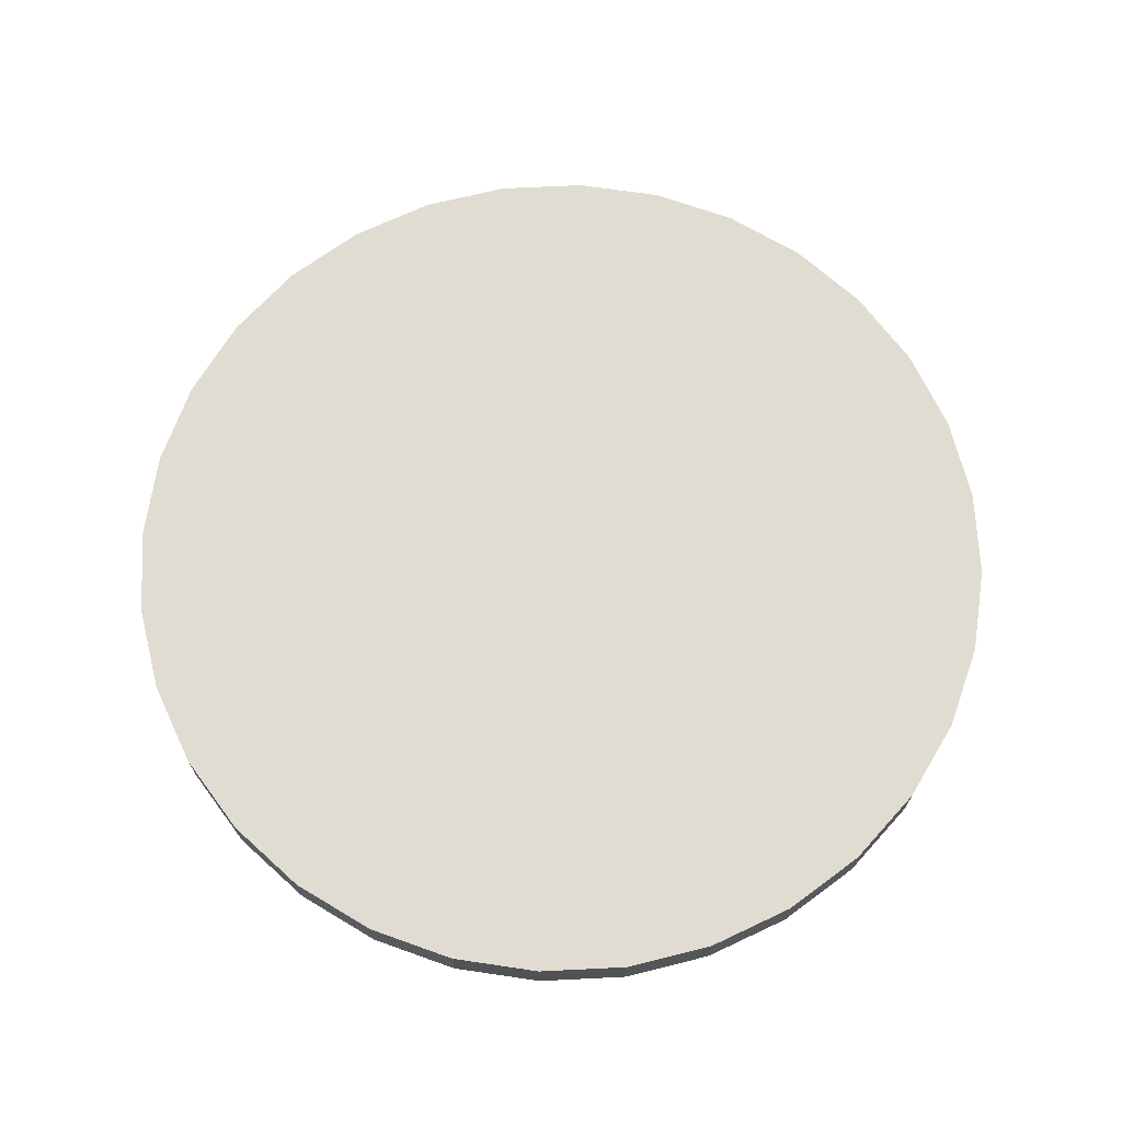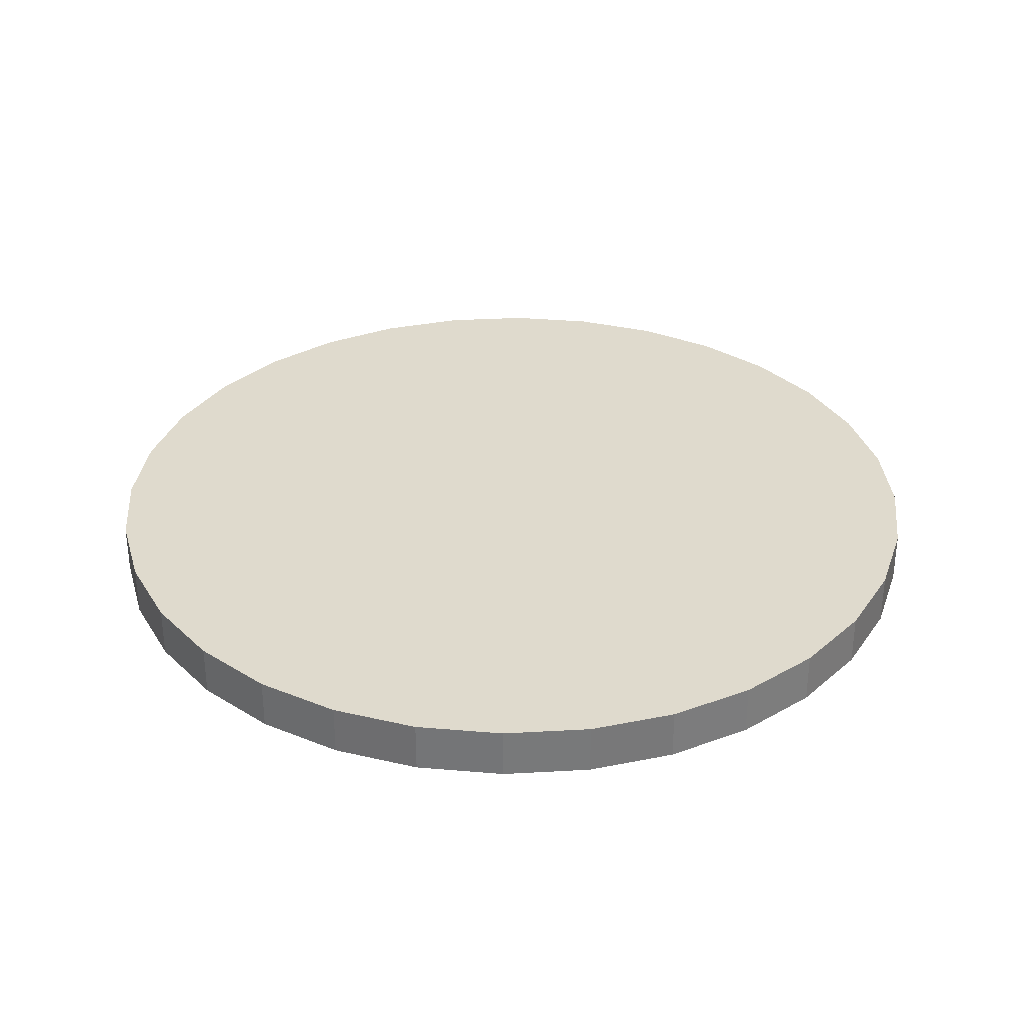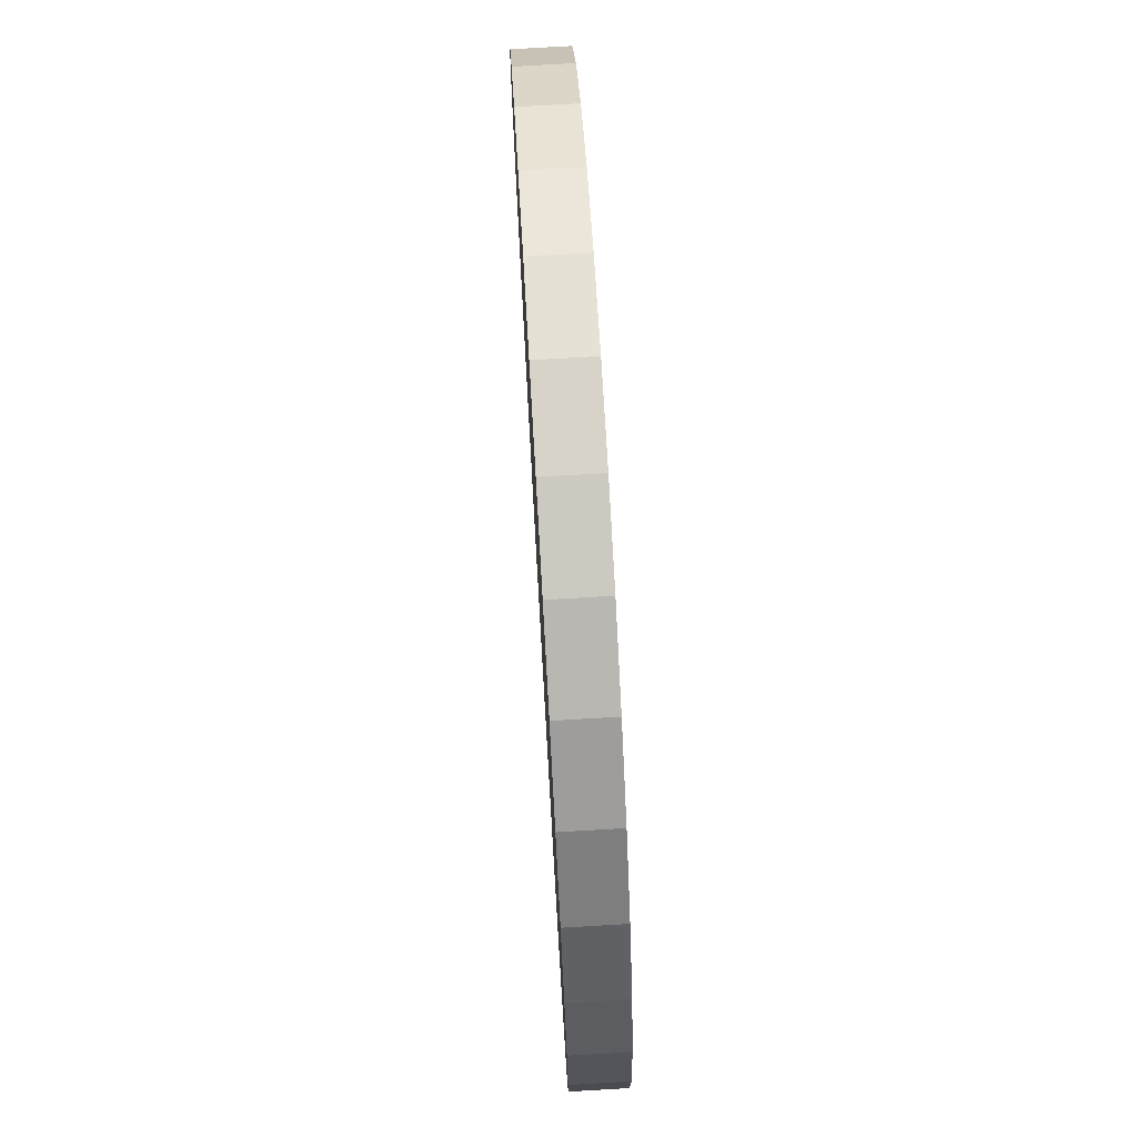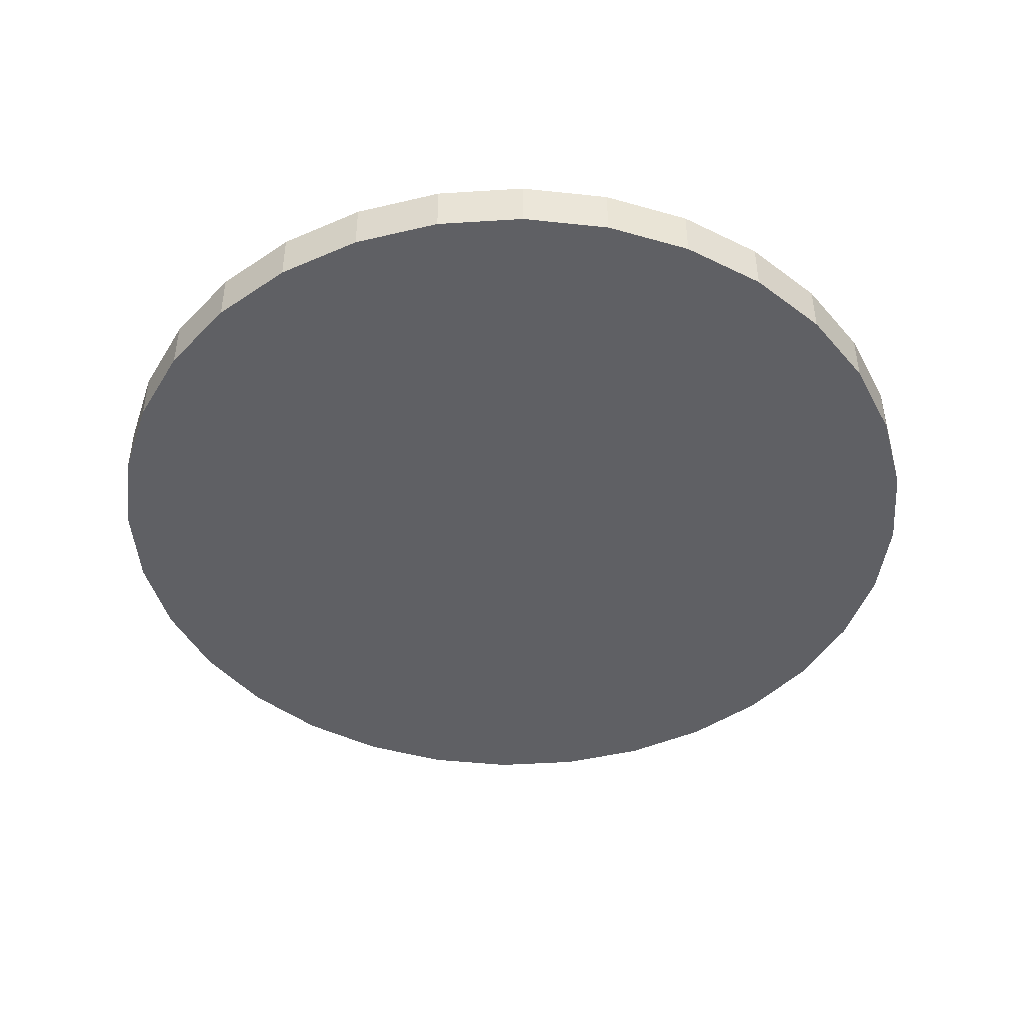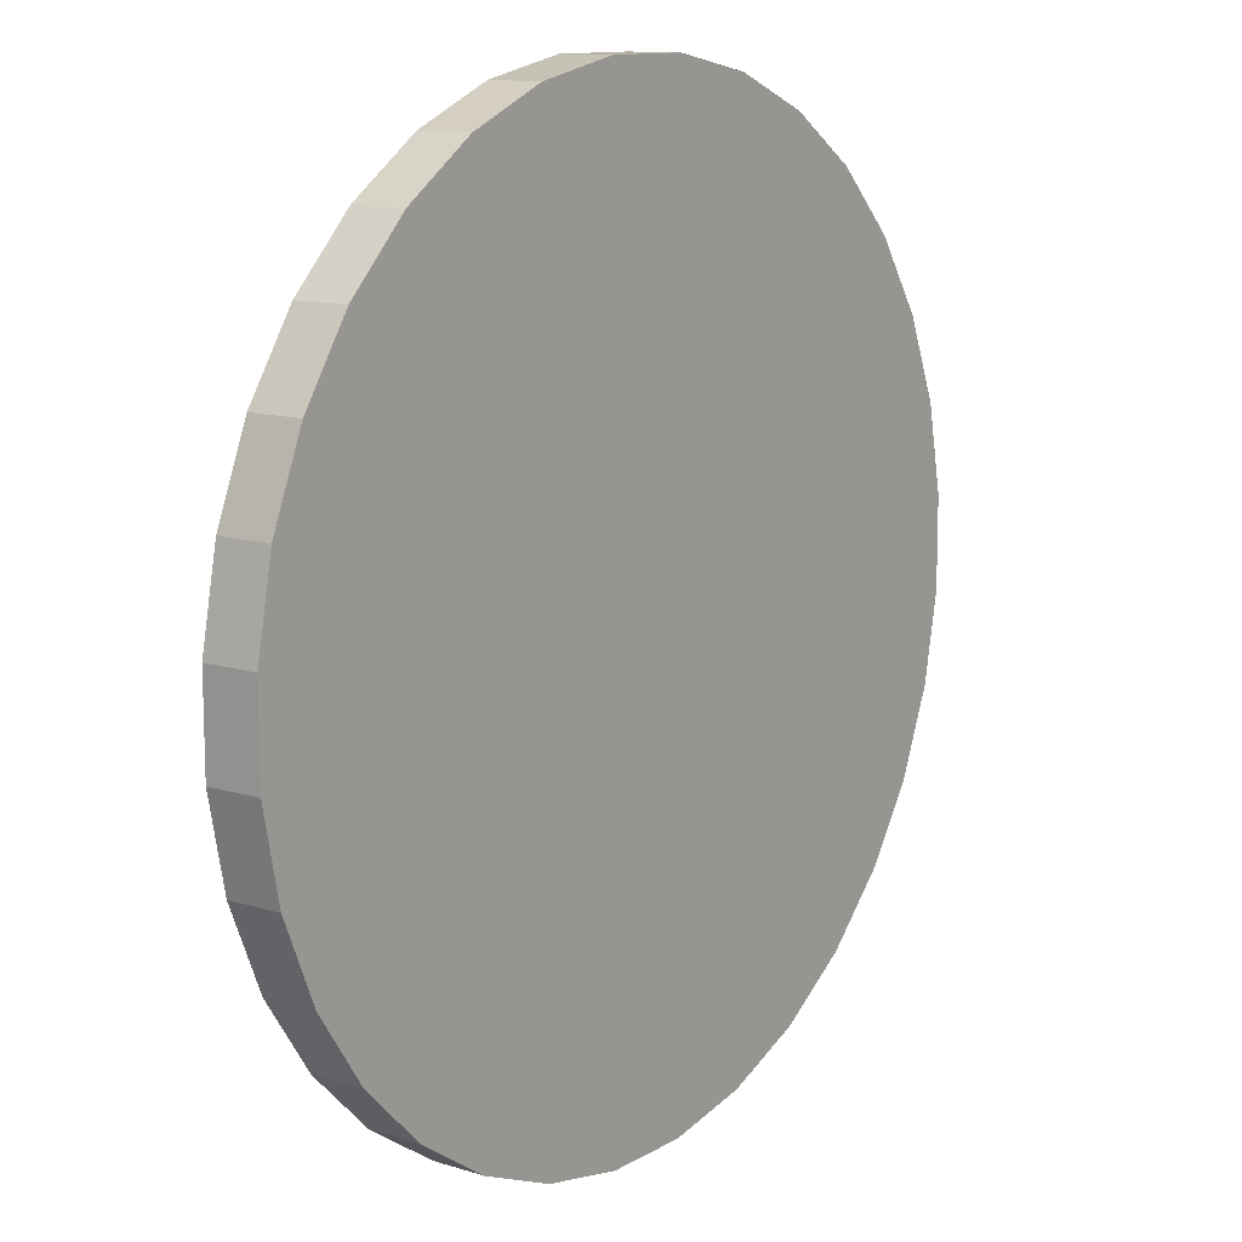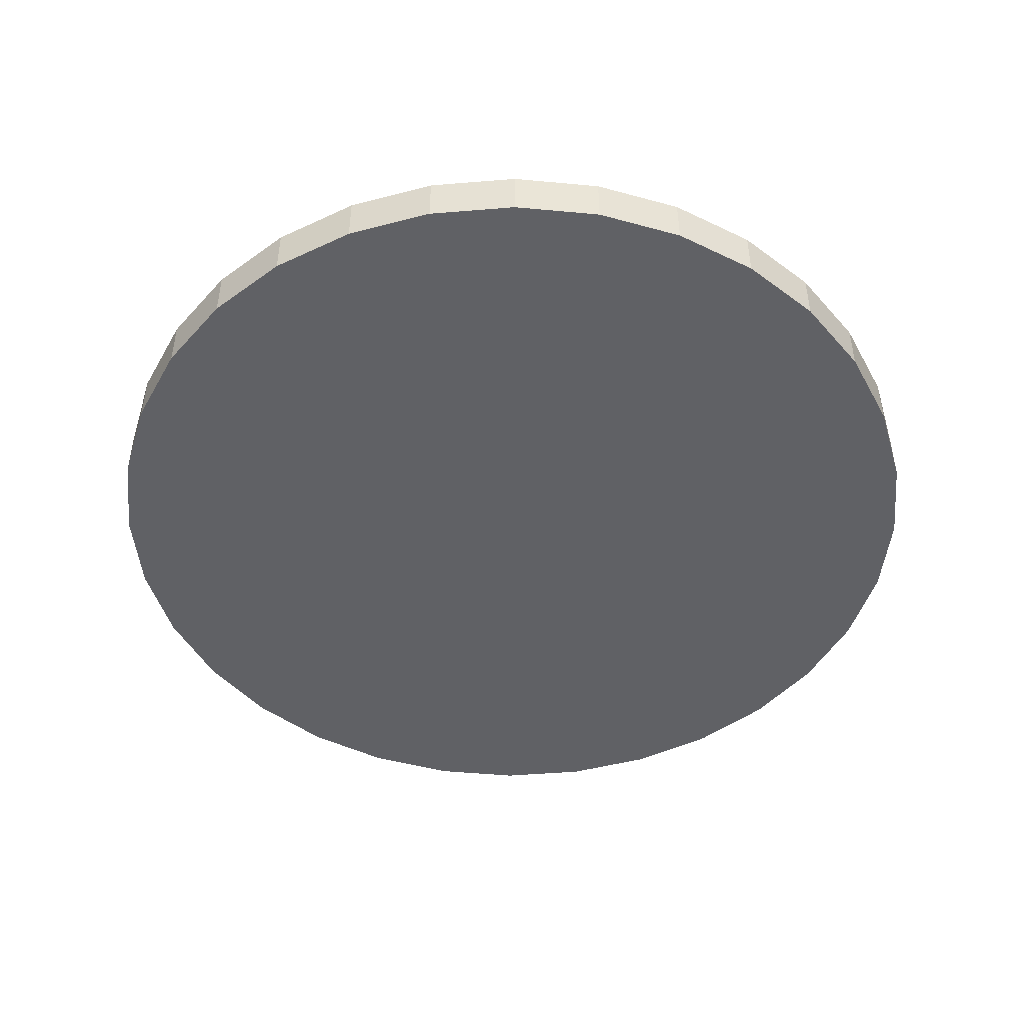
<metadata>
{"format":"obj","ext":"obj","renderer":"f3d","projection":"perspective","resolution":1024,"background":"white","views":[{"elev":69.1,"azim":98.3,"up":"+Z"},{"elev":32.6,"azim":130.4,"up":"+Z"},{"elev":75.7,"azim":86.7,"up":"+Y"},{"elev":-45.0,"azim":-52.2,"up":"+Z"},{"elev":11.9,"azim":126.7,"up":"+Y"},{"elev":-47.4,"azim":-96.1,"up":"+Z"}]}
</metadata>
<code>
o Cilindro
v -0.9954 0.9042 0.05795
v -0.9954 0.9042 -0.05795
v -0.9576 0.7118 -0.05795
v -0.9576 0.7118 0.05795
v -0.883 0.5306 -0.05795
v -0.883 0.5306 0.05795
v -0.7744 0.3673 -0.05795
v -0.7744 0.3673 0.05795
v -0.6361 0.2284 -0.05795
v -0.6361 0.2284 0.05795
v -0.4733 0.1191 -0.05795
v -0.4733 0.1191 0.05795
v -0.2924 0.04371 -0.05795
v -0.2924 0.04371 0.05795
v -0.1002 0.005035 -0.05795
v -0.1002 0.005035 0.05795
v 0.09581 0.004601 -0.05795
v 0.09581 0.004601 0.05795
v 0.2882 0.04242 -0.05795
v 0.2882 0.04242 0.05795
v 0.4694 0.117 -0.05795
v 0.4694 0.117 0.05795
v 0.6327 0.2256 -0.05795
v 0.6327 0.2256 0.05795
v 0.7716 0.3639 -0.05795
v 0.7716 0.3639 0.05795
v 0.8809 0.5267 -0.05795
v 0.8809 0.5267 0.05795
v 0.9563 0.7076 -0.05795
v 0.9563 0.7076 0.05795
v 0.995 0.8998 -0.05795
v 0.995 0.8998 0.05795
v 0.9954 1.096 -0.05795
v 0.9954 1.096 0.05795
v 0.9576 1.288 -0.05795
v 0.9576 1.288 0.05795
v 0.883 1.469 -0.05795
v 0.883 1.469 0.05795
v 0.7744 1.633 -0.05795
v 0.7744 1.633 0.05795
v 0.6361 1.772 -0.05795
v 0.6361 1.772 0.05795
v 0.4733 1.881 -0.05795
v 0.4733 1.881 0.05795
v 0.2924 1.956 -0.05795
v 0.2924 1.956 0.05795
v 0.1002 1.995 -0.05795
v 0.1002 1.995 0.05795
v -0.09581 1.995 -0.05795
v -0.09581 1.995 0.05795
v -0.2882 1.958 -0.05795
v -0.2882 1.958 0.05795
v -0.4694 1.883 -0.05795
v -0.4694 1.883 0.05795
v -0.6327 1.774 -0.05795
v -0.6327 1.774 0.05795
v -0.7716 1.636 -0.05795
v -0.7716 1.636 0.05795
v -0.8809 1.473 -0.05795
v -0.8809 1.473 0.05795
v -0.9563 1.292 -0.05795
v -0.9563 1.292 0.05795
v -0.995 1.1 -0.05795
v -0.995 1.1 0.05795
f 1 2 3 4
f 4 3 5 6
f 6 5 7 8
f 8 7 9 10
f 10 9 11 12
f 12 11 13 14
f 14 13 15 16
f 16 15 17 18
f 18 17 19 20
f 20 19 21 22
f 22 21 23 24
f 24 23 25 26
f 26 25 27 28
f 28 27 29 30
f 30 29 31 32
f 32 31 33 34
f 34 33 35 36
f 36 35 37 38
f 38 37 39 40
f 40 39 41 42
f 42 41 43 44
f 44 43 45 46
f 46 45 47 48
f 48 47 49 50
f 50 49 51 52
f 52 51 53 54
f 54 53 55 56
f 56 55 57 58
f 58 57 59 60
f 60 59 61 62
f 3 2 63 61 59 57 55 53 51 49 47 45 43 41 39 37 35 33 31 29 27 25 23 21 19 17 15 13 11 9 7 5
f 62 61 63 64
f 64 63 2 1
f 1 4 6 8 10 12 14 16 18 20 22 24 26 28 30 32 34 36 38 40 42 44 46 48 50 52 54 56 58 60 62 64

</code>
